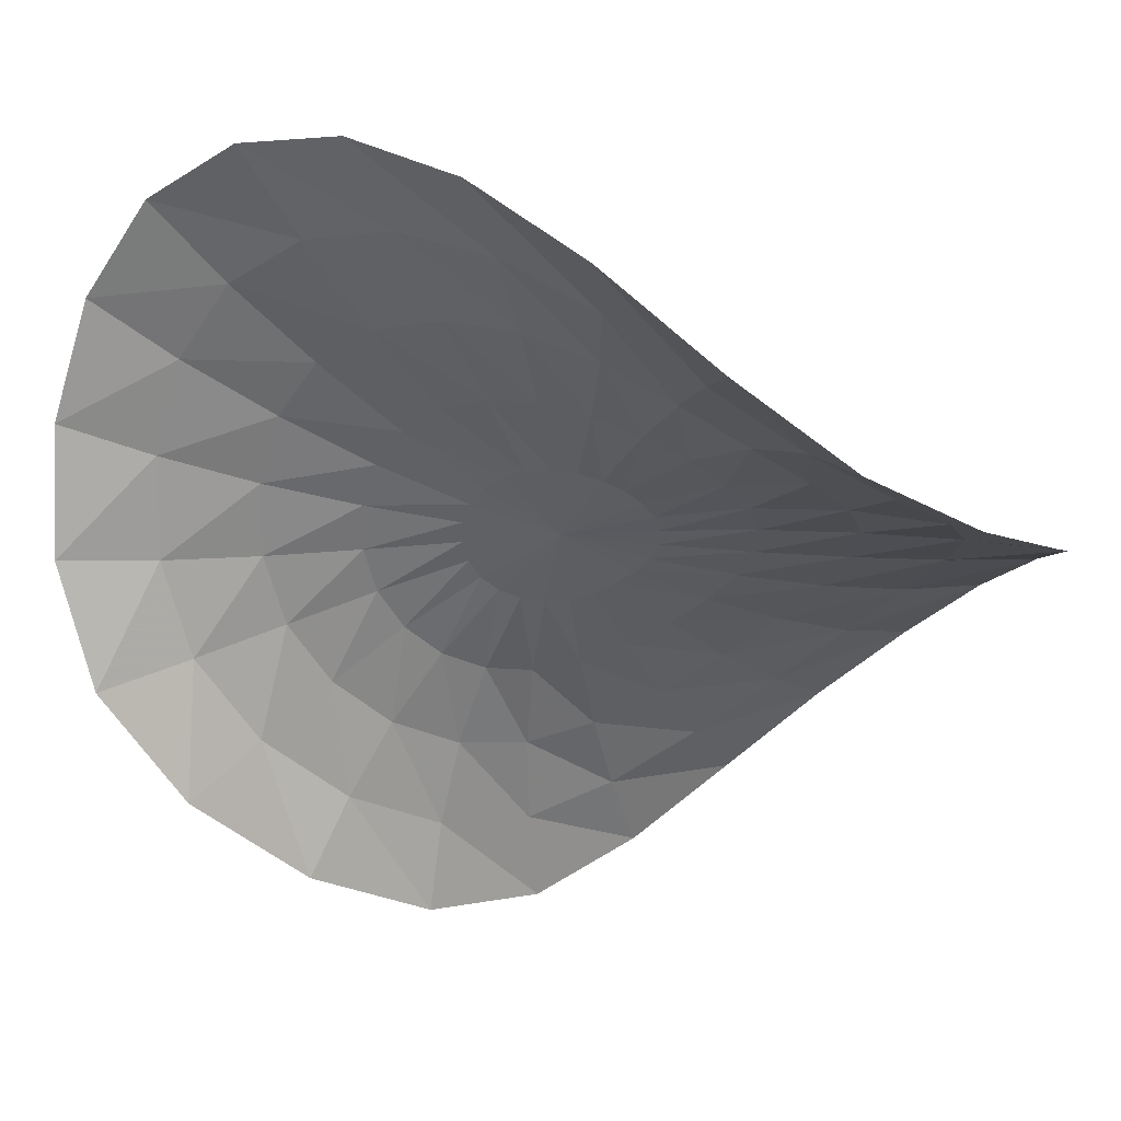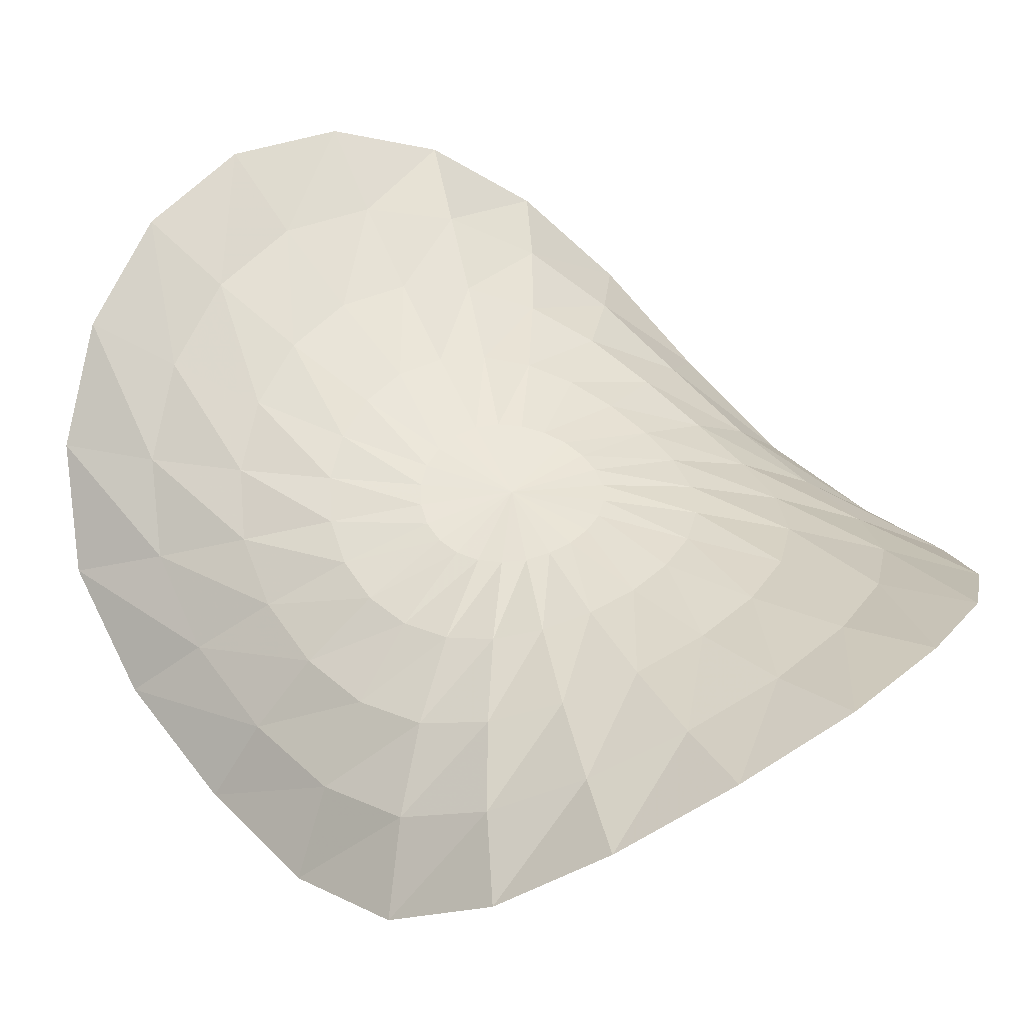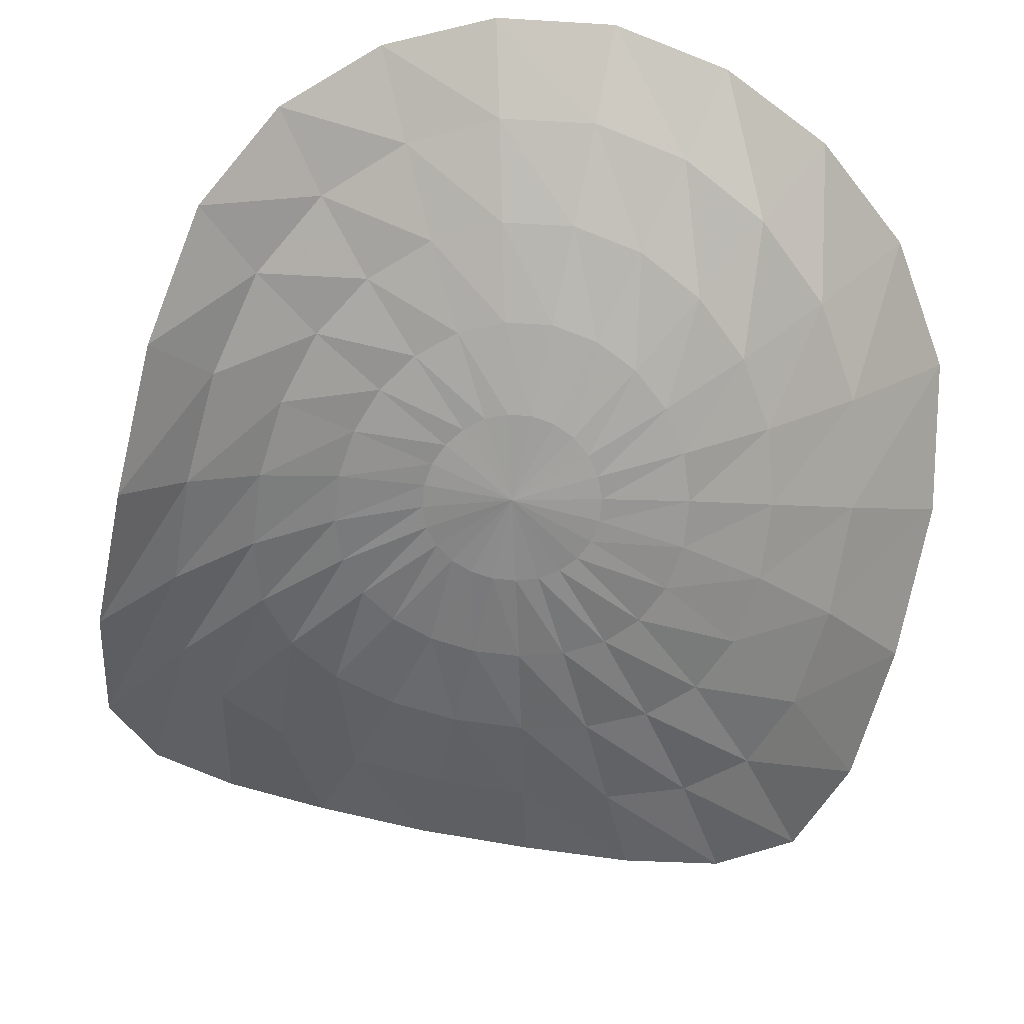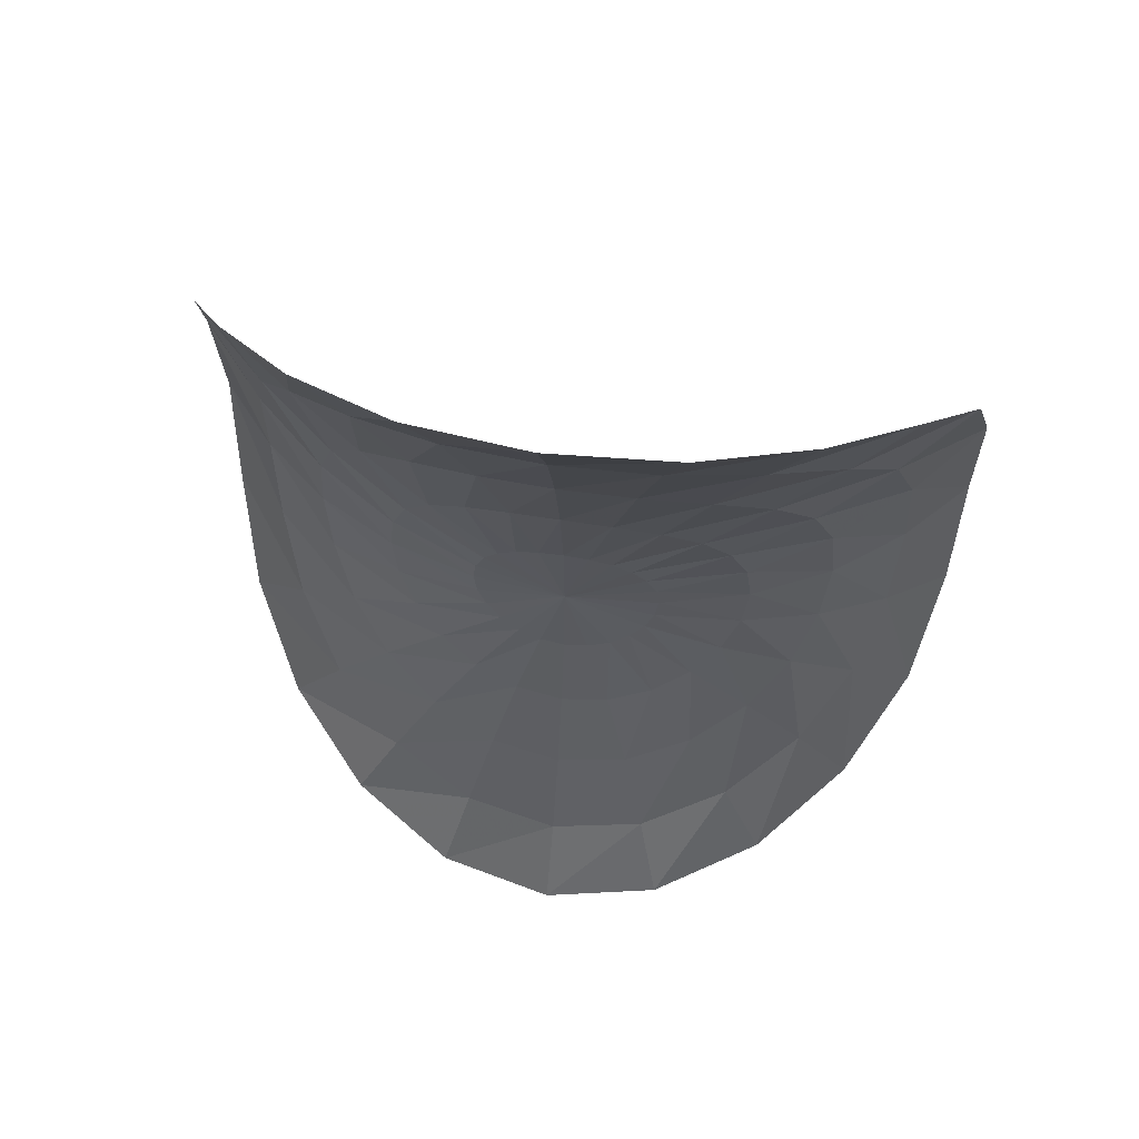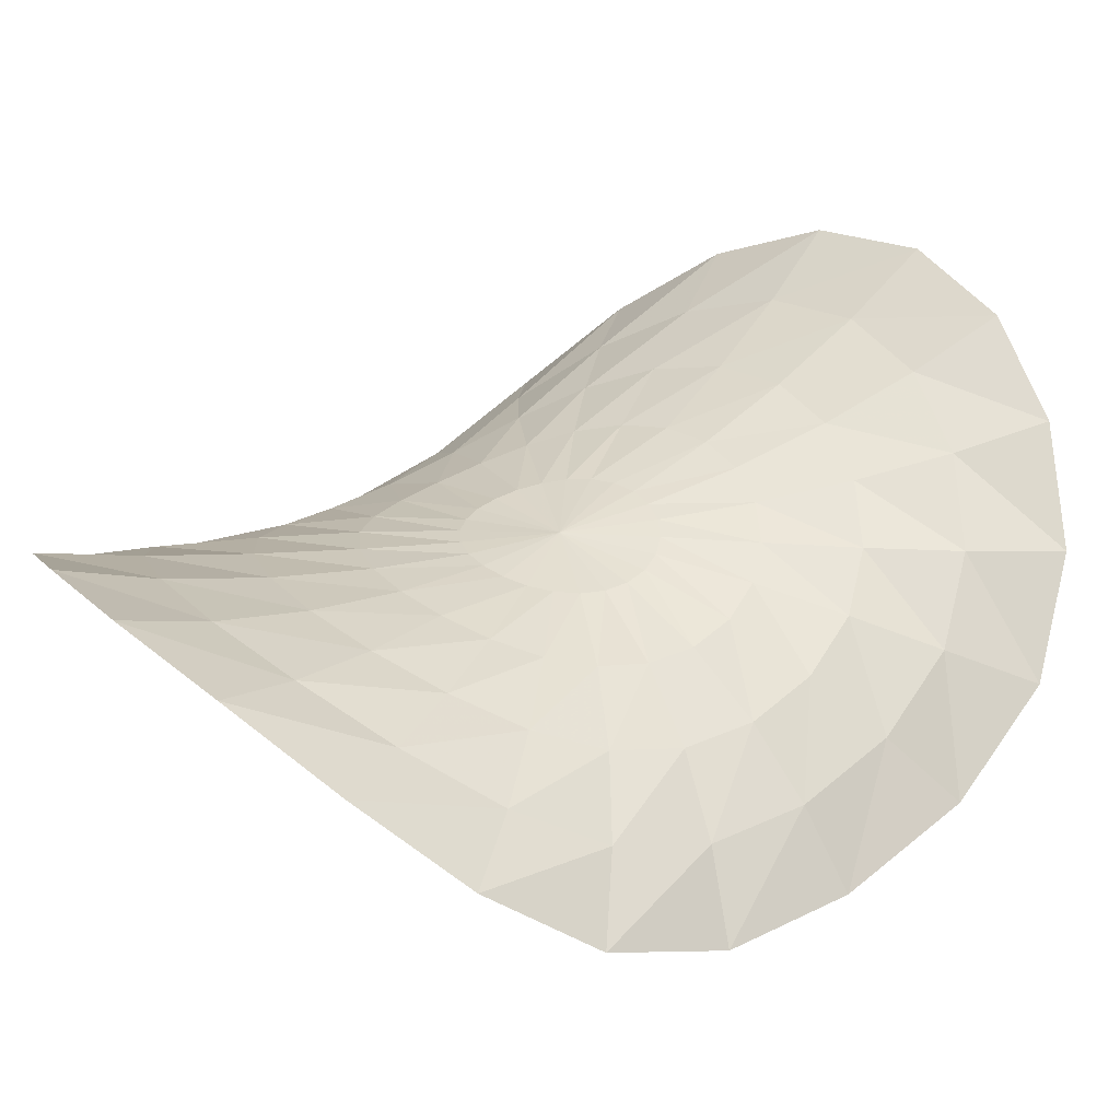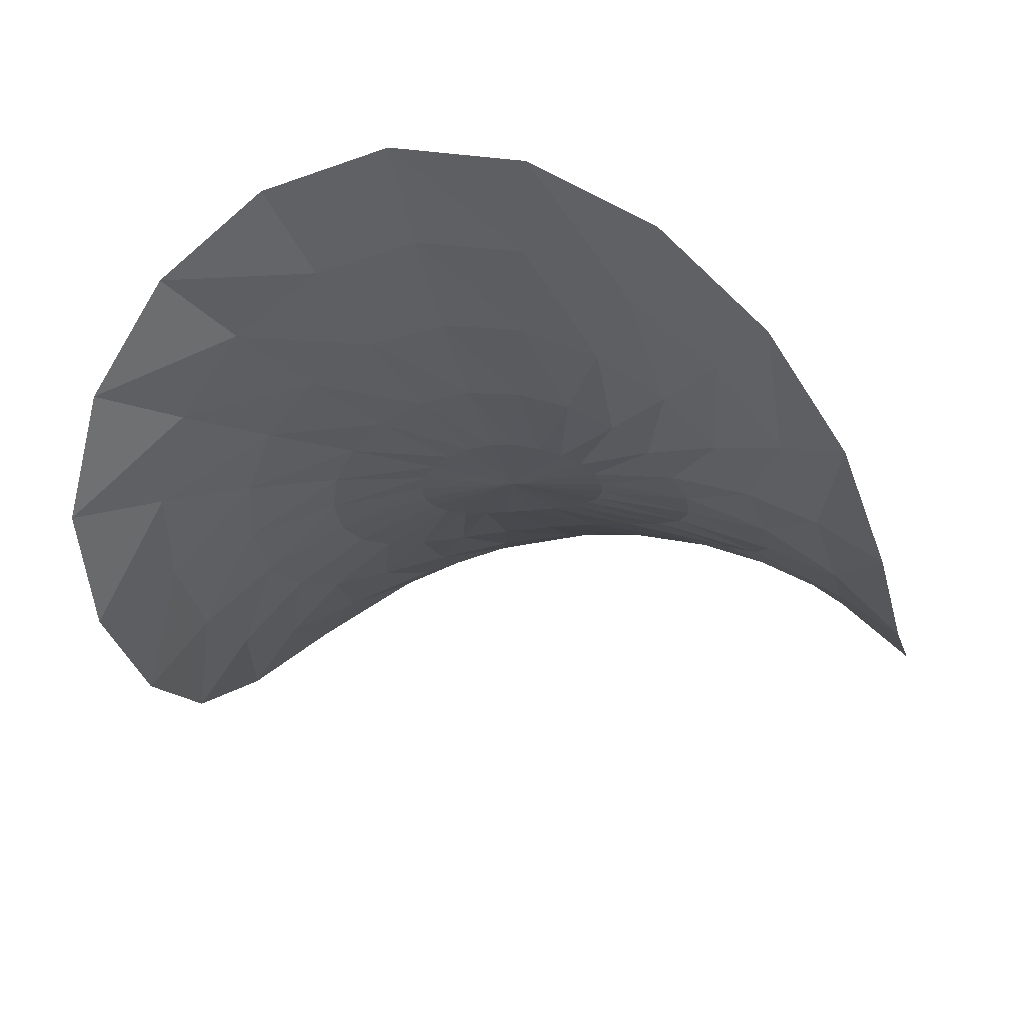
<metadata>
{"format":"obj","ext":"obj","renderer":"f3d","projection":"perspective","resolution":1024,"background":"white","views":[{"elev":-40.2,"azim":50.2,"up":"+Y"},{"elev":48.5,"azim":-38.6,"up":"+Y"},{"elev":-67.4,"azim":-12.6,"up":"+Y"},{"elev":61.2,"azim":-170.7,"up":"+Z"},{"elev":34.6,"azim":48.5,"up":"+Y"},{"elev":-20.9,"azim":-167.0,"up":"+Y"}]}
</metadata>
<code>
o 1-_PotatoChip
v 29.17 -14.54 0.01772
v 24.73 -9.52 0.01772
v 29.06 -12.8 11.15
v 24.35 -8.415 8.377
v 27.6 -8.142 20.61
v 22.76 -5.431 15.71
v 23.56 -1.949 27.41
v 19.28 -1.414 21.36
v 17.2 4.03 32.18
v 13.92 2.497 25.63
v 9.106 8.274 35.23
v 7.311 5.314 28.37
v 0.01425 9.795 36.41
v 0.01425 6.324 29.37
v -9.106 8.274 35.23
v -7.311 5.314 28.37
v -17.2 4.03 32.18
v -13.92 2.497 25.63
v -23.56 -1.949 27.41
v -19.28 -1.414 21.36
v -27.6 -8.142 20.61
v -22.76 -5.431 15.71
v -29.06 -12.8 11.15
v -24.35 -8.415 8.377
v -29.17 -14.54 0.01772
v -24.73 -9.52 0.01772
v -29.06 -12.8 -11.15
v -24.35 -8.415 -8.377
v -27.6 -8.142 -20.61
v -22.76 -5.431 -15.71
v -23.56 -1.949 -27.41
v -19.28 -1.414 -21.36
v -17.2 4.03 -32.18
v -13.92 2.497 -25.63
v -9.106 8.274 -35.24
v -7.311 5.314 -28.37
v -0.01425 9.795 -36.41
v -0.01425 6.324 -29.37
v 9.106 8.274 -35.24
v 7.311 5.314 -28.37
v 17.2 4.03 -32.18
v 13.92 2.497 -25.63
v 23.56 -1.949 -27.41
v 19.28 -1.414 -21.36
v 27.6 -8.142 -20.61
v 22.76 -5.431 -15.71
v 29.06 -12.8 -11.15
v 24.35 -8.415 -8.377
v 19.17 -4.837 -5.959
v 19.65 -5.455 0.01772
v 19.17 -4.837 5.958
v 17.6 -3.149 11.29
v 14.69 -0.8789 15.63
v 10.53 1.368 18.94
v 5.487 2.996 21.08
v 0.01425 3.59 21.82
v -5.487 2.996 21.08
v -10.53 1.368 18.94
v -14.69 -0.8789 15.63
v -17.6 -3.149 11.29
v -19.17 -4.837 5.958
v -19.65 -5.455 0.01772
v -19.17 -4.837 -5.959
v -17.6 -3.149 -11.29
v -14.69 -0.8789 -15.63
v -10.53 1.368 -18.94
v -5.487 2.996 -21.08
v -0.01425 3.59 -21.82
v 5.487 2.996 -21.08
v 10.53 1.368 -18.94
v 14.69 -0.8789 -15.63
v 17.6 -3.149 -11.29
v 12.04 -1.426 -7.31
v 13.32 -2.175 -3.824
v 13.75 -2.46 0.01772
v 13.32 -2.175 3.824
v 12.04 -1.426 7.31
v 9.933 -0.4153 10.23
v 7.054 0.595 12.43
v 3.663 1.332 13.82
v 0.01425 1.605 14.32
v -3.663 1.332 13.82
v -7.054 0.595 12.43
v -9.933 -0.4153 10.23
v -12.04 -1.426 7.31
v -13.32 -2.175 3.824
v -13.75 -2.46 0.01772
v -13.32 -2.175 -3.824
v -12.04 -1.426 -7.31
v -9.933 -0.4153 -10.23
v -7.054 0.595 -12.43
v -3.663 1.332 -13.82
v -0.01425 1.605 -14.32
v 3.663 1.332 -13.82
v 7.054 0.595 -12.43
v 9.933 -0.4153 -10.23
v 5.002 -0.1063 -5.034
v 6.114 -0.3678 -3.575
v 6.826 -0.5461 -1.868
v 7.054 -0.6174 0.01772
v 6.826 -0.5461 1.868
v 6.114 -0.3678 3.575
v 5.002 -0.1063 5.034
v 3.548 0.1433 6.172
v 1.838 0.3335 6.848
v -0.01425 0.4048 7.097
v -1.838 0.3335 6.848
v -3.549 0.1433 6.172
v -5.002 -0.1063 5.034
v -6.114 -0.3678 3.575
v -6.826 -0.5461 1.868
v -7.054 -0.6174 0.01772
v -6.826 -0.5461 -1.868
v -6.114 -0.3678 -3.575
v -5.002 -0.1063 -5.034
v -3.549 0.1433 -6.172
v -1.838 0.3335 -6.848
v -0.01425 0.4048 -7.097
v 1.838 0.3335 -6.848
v 3.548 0.1433 -6.172
v -0.01425 0.00069 0.01772
g 1-_PotatoChip_1-_PotatoChip_1.1-_PotatoChip
f 1 2 3
f 2 4 3
f 3 4 5
f 4 6 5
f 5 6 7
f 6 8 7
f 7 8 9
f 8 10 9
f 9 10 11
f 10 12 11
f 11 12 13
f 12 14 13
f 13 14 15
f 14 16 15
f 15 16 17
f 16 18 17
f 17 18 19
f 18 20 19
f 19 20 21
f 20 22 21
f 21 22 23
f 22 24 23
f 23 24 25
f 24 26 25
f 25 26 27
f 26 28 27
f 27 28 29
f 28 30 29
f 29 30 31
f 30 32 31
f 31 32 33
f 32 34 33
f 33 34 35
f 34 36 35
f 35 36 37
f 36 38 37
f 37 38 39
f 38 40 39
f 39 40 41
f 40 42 41
f 41 42 43
f 42 44 43
f 43 44 45
f 44 46 45
f 45 46 47
f 46 48 47
f 48 1 47
f 2 1 48
f 48 49 2
f 49 50 2
f 2 50 4
f 50 51 4
f 4 51 6
f 51 52 6
f 6 52 8
f 52 53 8
f 8 53 10
f 53 54 10
f 10 54 12
f 54 55 12
f 12 55 14
f 55 56 14
f 14 56 16
f 56 57 16
f 16 57 18
f 57 58 18
f 18 58 20
f 58 59 20
f 20 59 22
f 59 60 22
f 22 60 24
f 60 61 24
f 24 61 26
f 61 62 26
f 26 62 28
f 62 63 28
f 28 63 30
f 63 64 30
f 30 64 32
f 64 65 32
f 32 65 34
f 65 66 34
f 34 66 36
f 66 67 36
f 36 67 38
f 67 68 38
f 38 68 40
f 68 69 40
f 40 69 42
f 69 70 42
f 42 70 44
f 70 71 44
f 44 71 46
f 71 72 46
f 46 72 48
f 72 49 48
f 72 73 49
f 73 74 49
f 49 74 50
f 74 75 50
f 50 75 51
f 75 76 51
f 51 76 52
f 76 77 52
f 52 77 53
f 77 78 53
f 53 78 54
f 78 79 54
f 54 79 55
f 79 80 55
f 55 80 56
f 80 81 56
f 56 81 57
f 81 82 57
f 57 82 58
f 82 83 58
f 58 83 59
f 83 84 59
f 59 84 60
f 84 85 60
f 60 85 61
f 85 86 61
f 61 86 62
f 86 87 62
f 62 87 63
f 87 88 63
f 63 88 64
f 88 89 64
f 64 89 65
f 89 90 65
f 65 90 66
f 90 91 66
f 66 91 67
f 91 92 67
f 67 92 68
f 92 93 68
f 68 93 69
f 93 94 69
f 69 94 70
f 94 95 70
f 70 95 71
f 95 96 71
f 71 96 72
f 96 73 72
f 96 97 73
f 97 98 73
f 73 98 74
f 98 99 74
f 74 99 75
f 99 100 75
f 75 100 76
f 100 101 76
f 76 101 77
f 101 102 77
f 77 102 78
f 102 103 78
f 78 103 79
f 103 104 79
f 79 104 80
f 104 105 80
f 80 105 81
f 105 106 81
f 81 106 82
f 106 107 82
f 82 107 83
f 107 108 83
f 83 108 84
f 108 109 84
f 84 109 85
f 109 110 85
f 85 110 86
f 110 111 86
f 86 111 87
f 111 112 87
f 87 112 88
f 112 113 88
f 88 113 89
f 113 114 89
f 89 114 90
f 114 115 90
f 90 115 91
f 115 116 91
f 91 116 92
f 116 117 92
f 92 117 93
f 117 118 93
f 93 118 94
f 118 119 94
f 94 119 95
f 119 120 95
f 95 120 96
f 120 97 96
f 97 120 121
f 120 119 121
f 121 119 118
f 118 117 121
f 117 116 121
f 121 116 115
f 115 114 121
f 114 113 121
f 121 113 112
f 112 111 121
f 111 110 121
f 121 110 109
f 109 108 121
f 108 107 121
f 121 107 106
f 106 105 121
f 105 104 121
f 121 104 103
f 103 102 121
f 102 101 121
f 121 101 100
f 100 99 121
f 99 98 121
f 121 98 97

</code>
